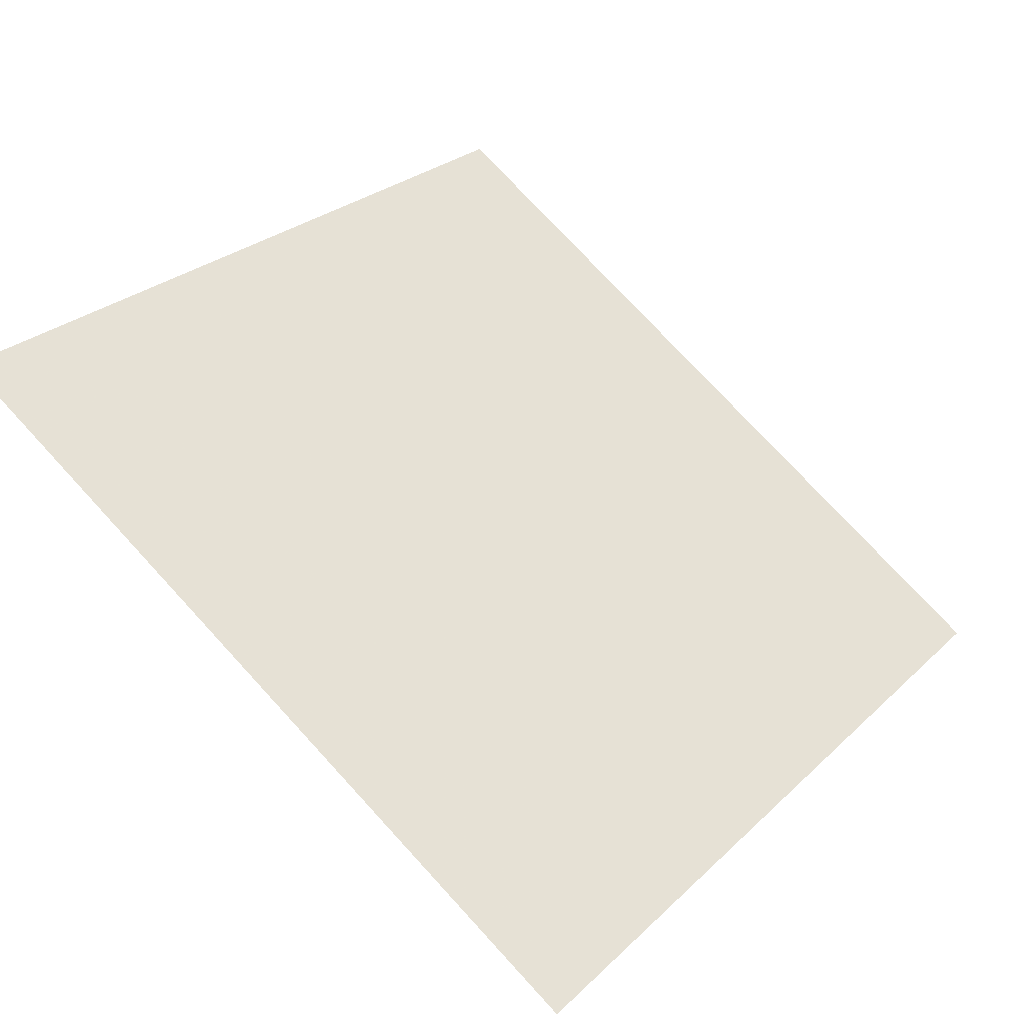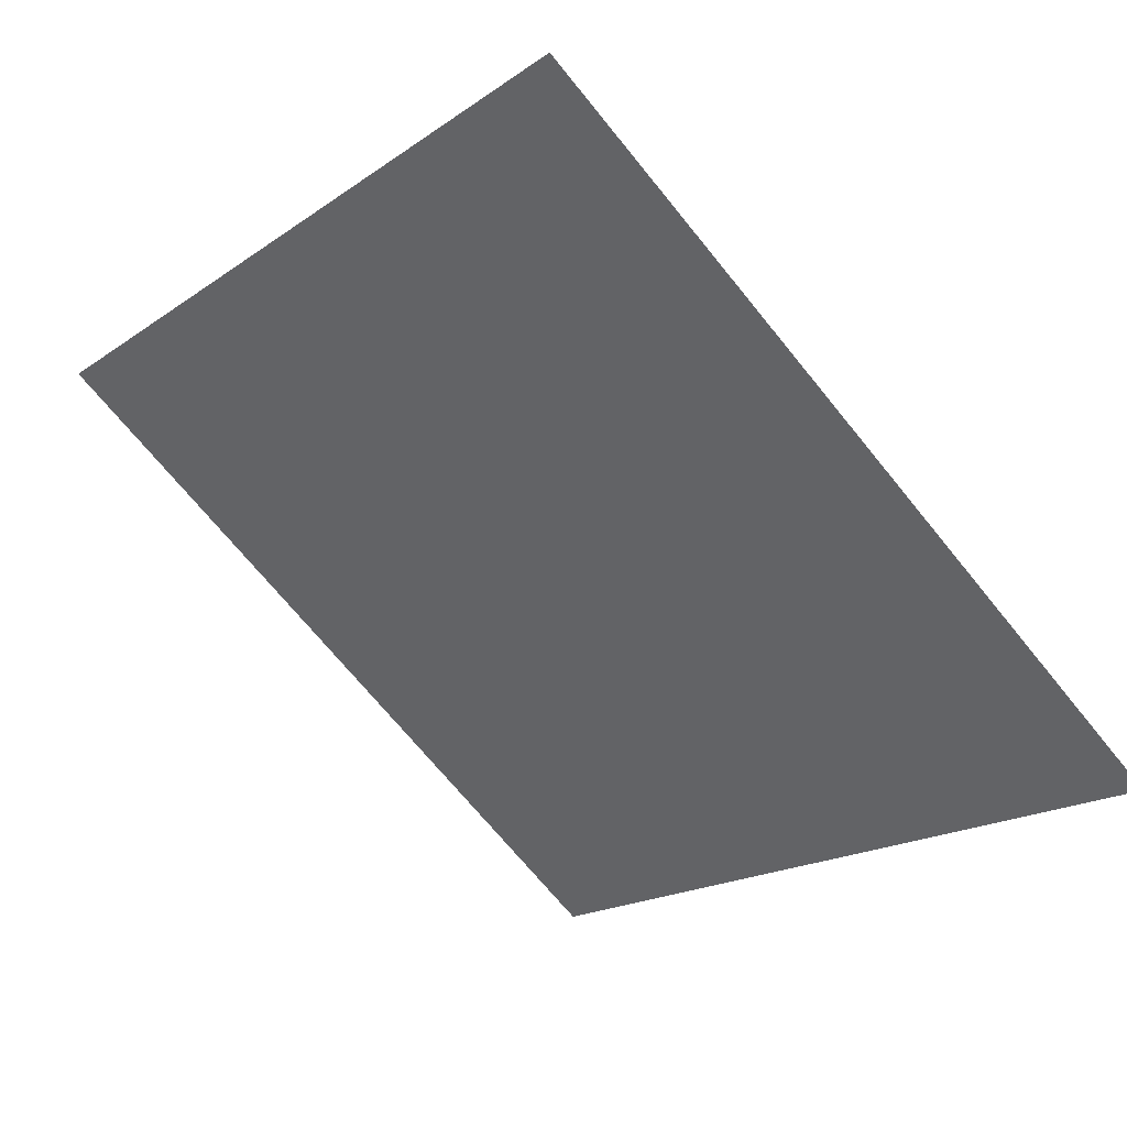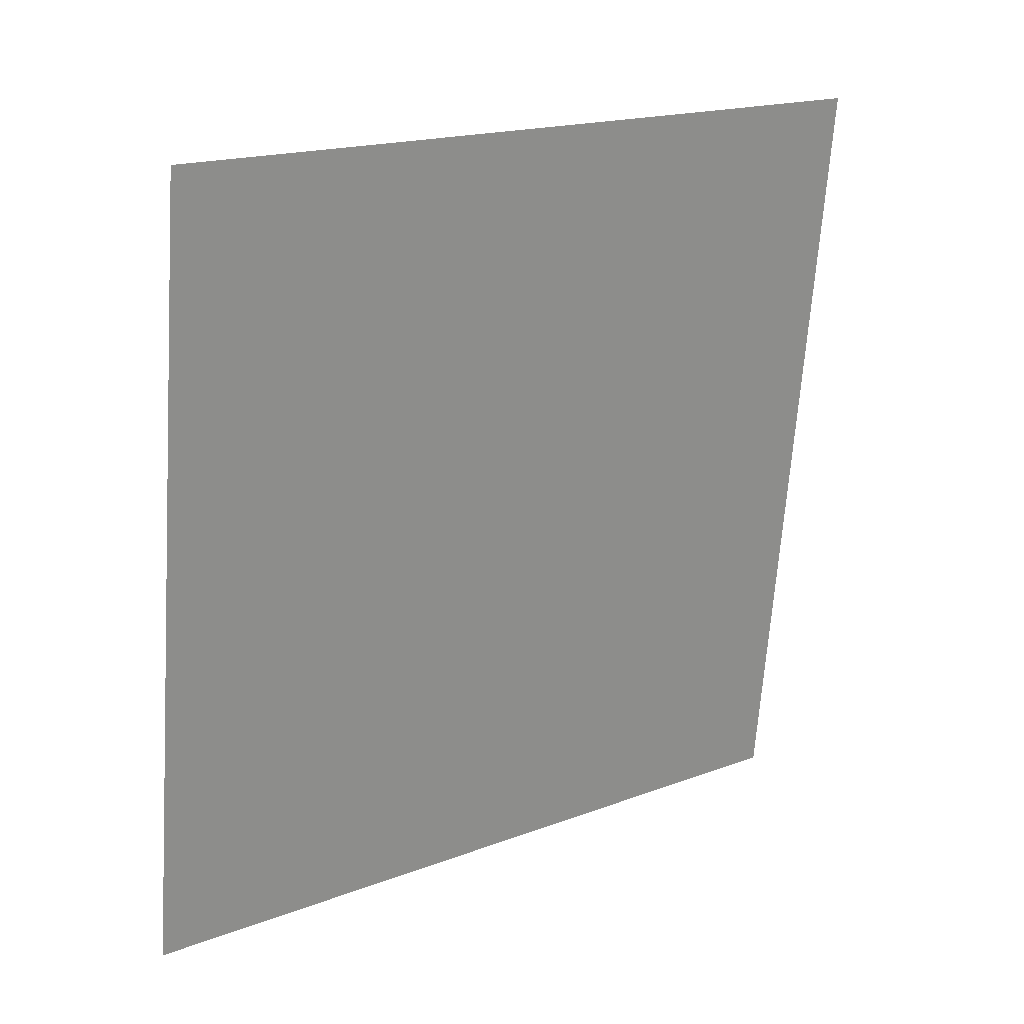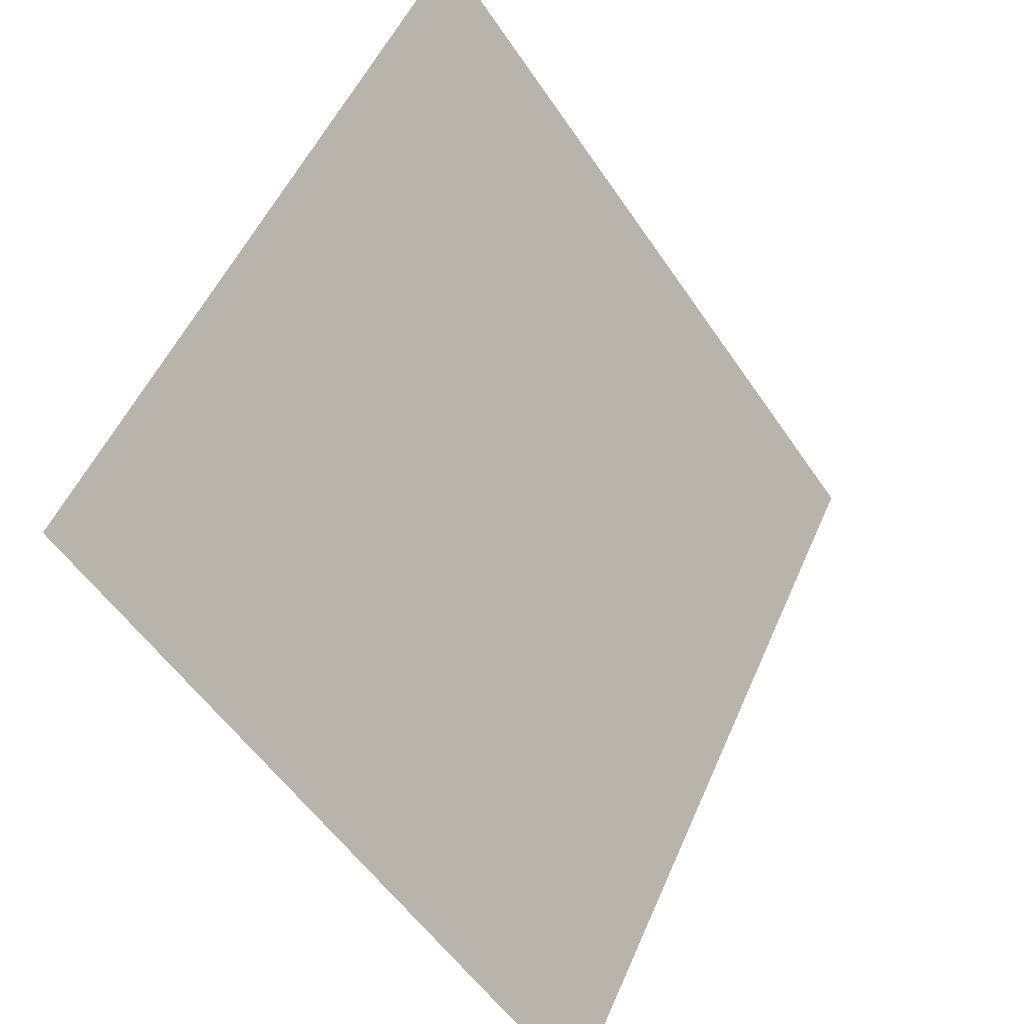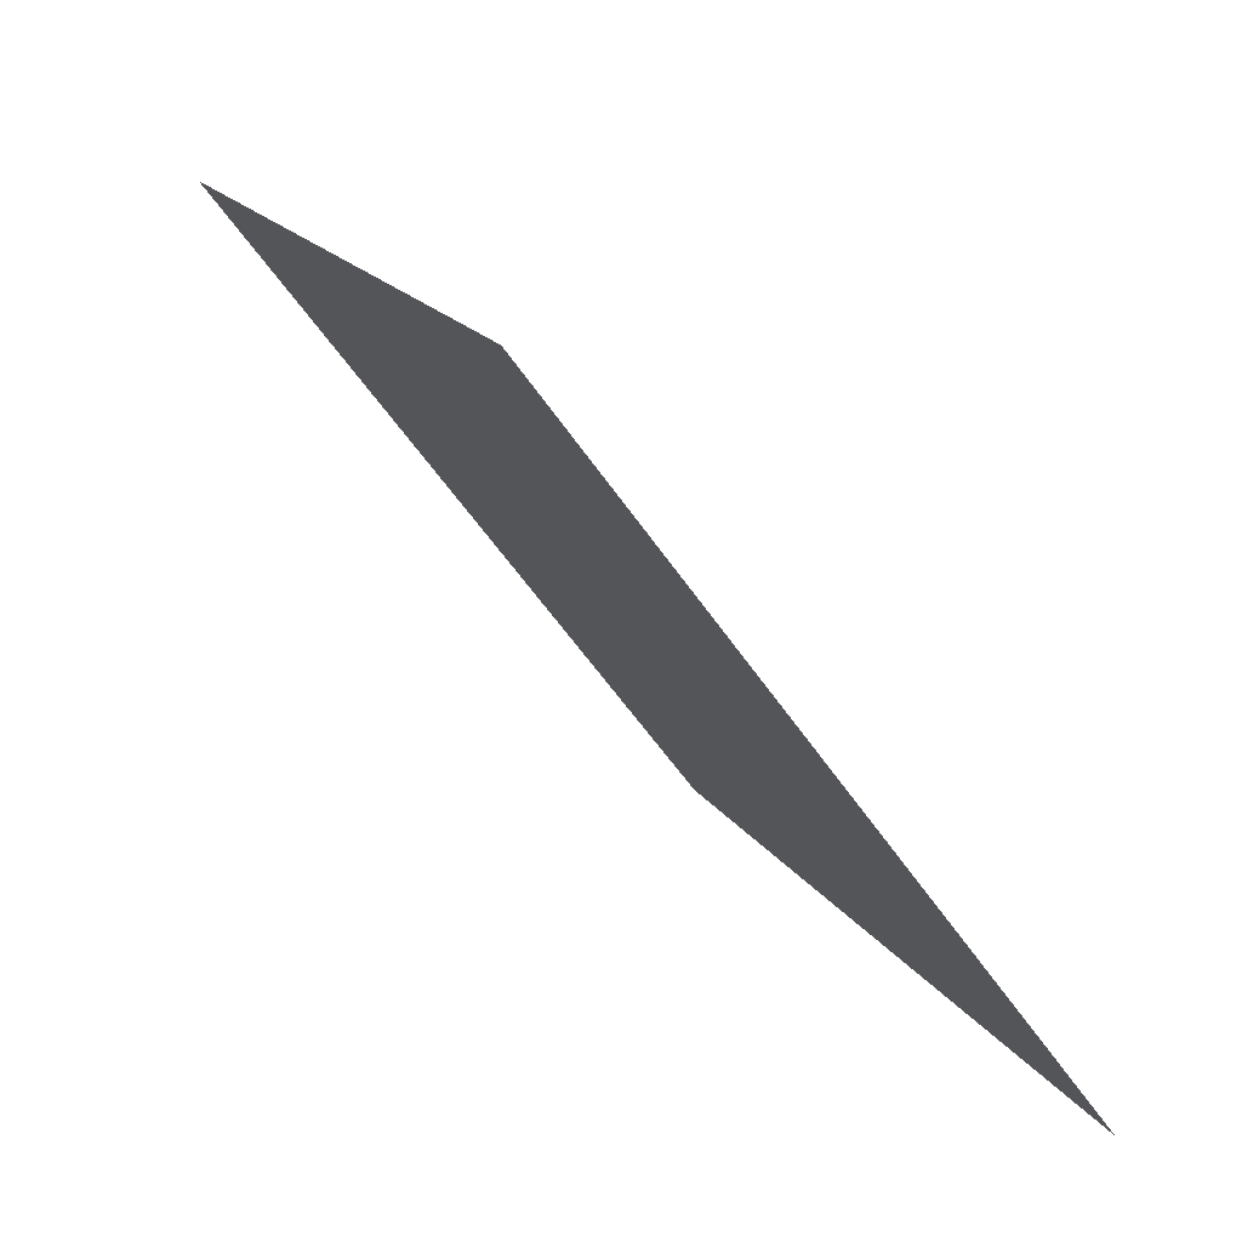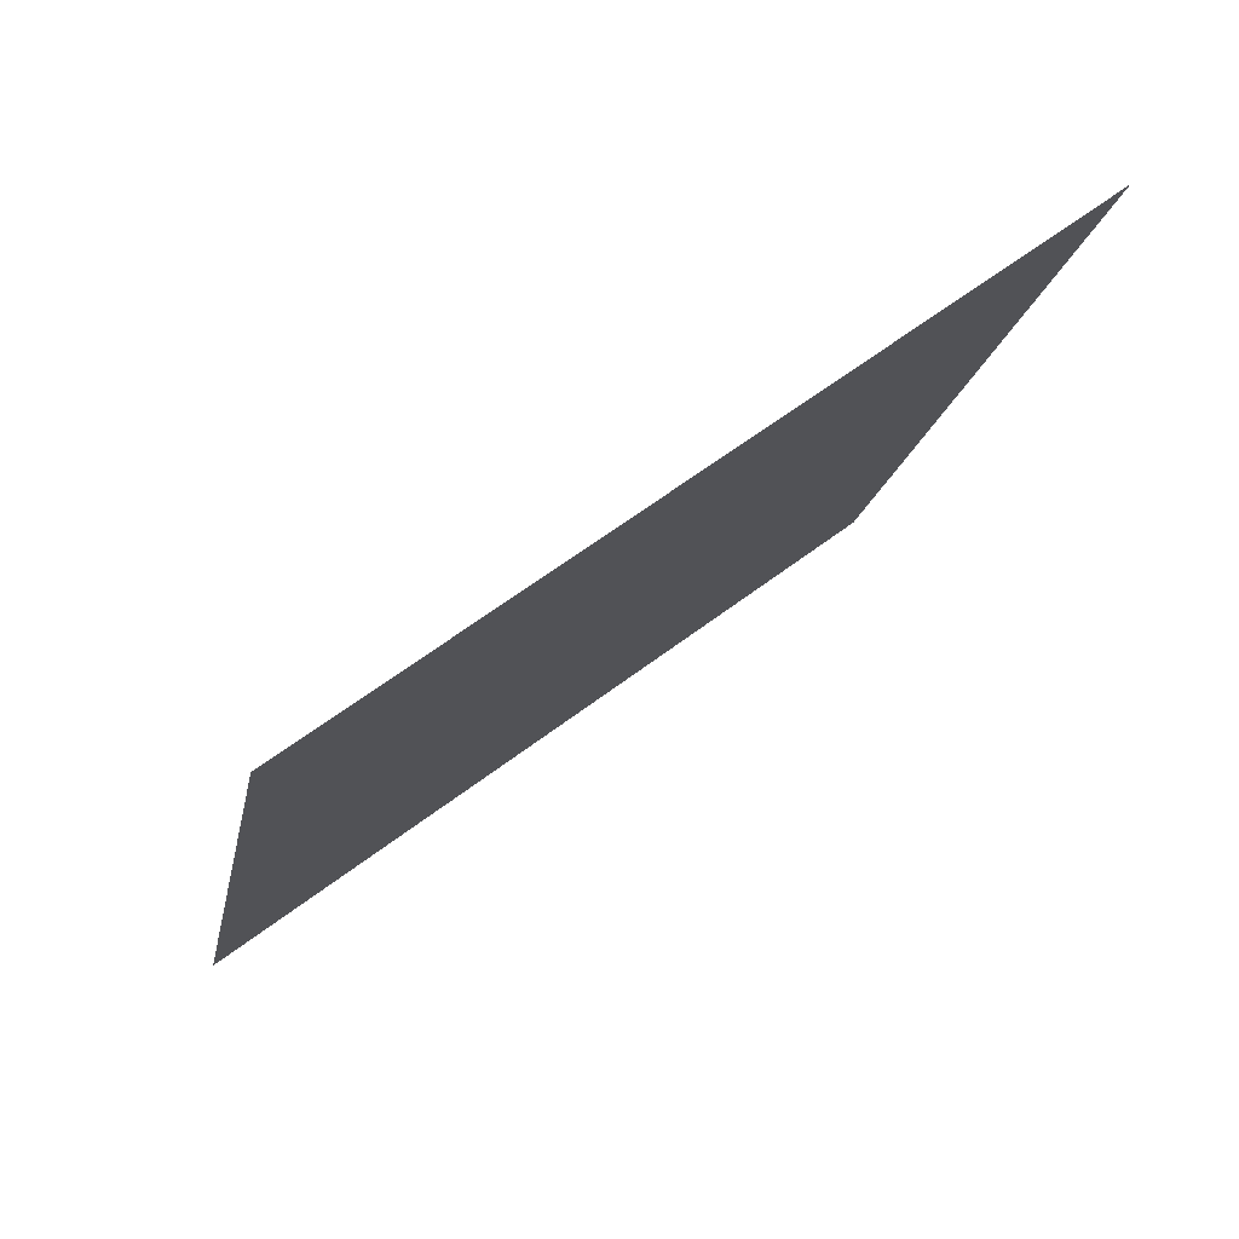
<metadata>
{"format":"obj","ext":"obj","renderer":"f3d","projection":"perspective","resolution":1024,"background":"white","views":[{"elev":74.5,"azim":47.8,"up":"+Y"},{"elev":-19.8,"azim":53.3,"up":"+Y"},{"elev":-66.1,"azim":-93.5,"up":"+Y"},{"elev":52.1,"azim":-68.4,"up":"+Z"},{"elev":17.5,"azim":-113.2,"up":"+Z"},{"elev":-15.4,"azim":-99.7,"up":"+Y"}]}
</metadata>
<code>
v 0.131 0.9873 0.7793
v 0.1244 0.9874 0.7793
v 0.1245 0.9914 0.7846
v 0.1311 0.9912 0.7845
f 4 3 2 1

</code>
